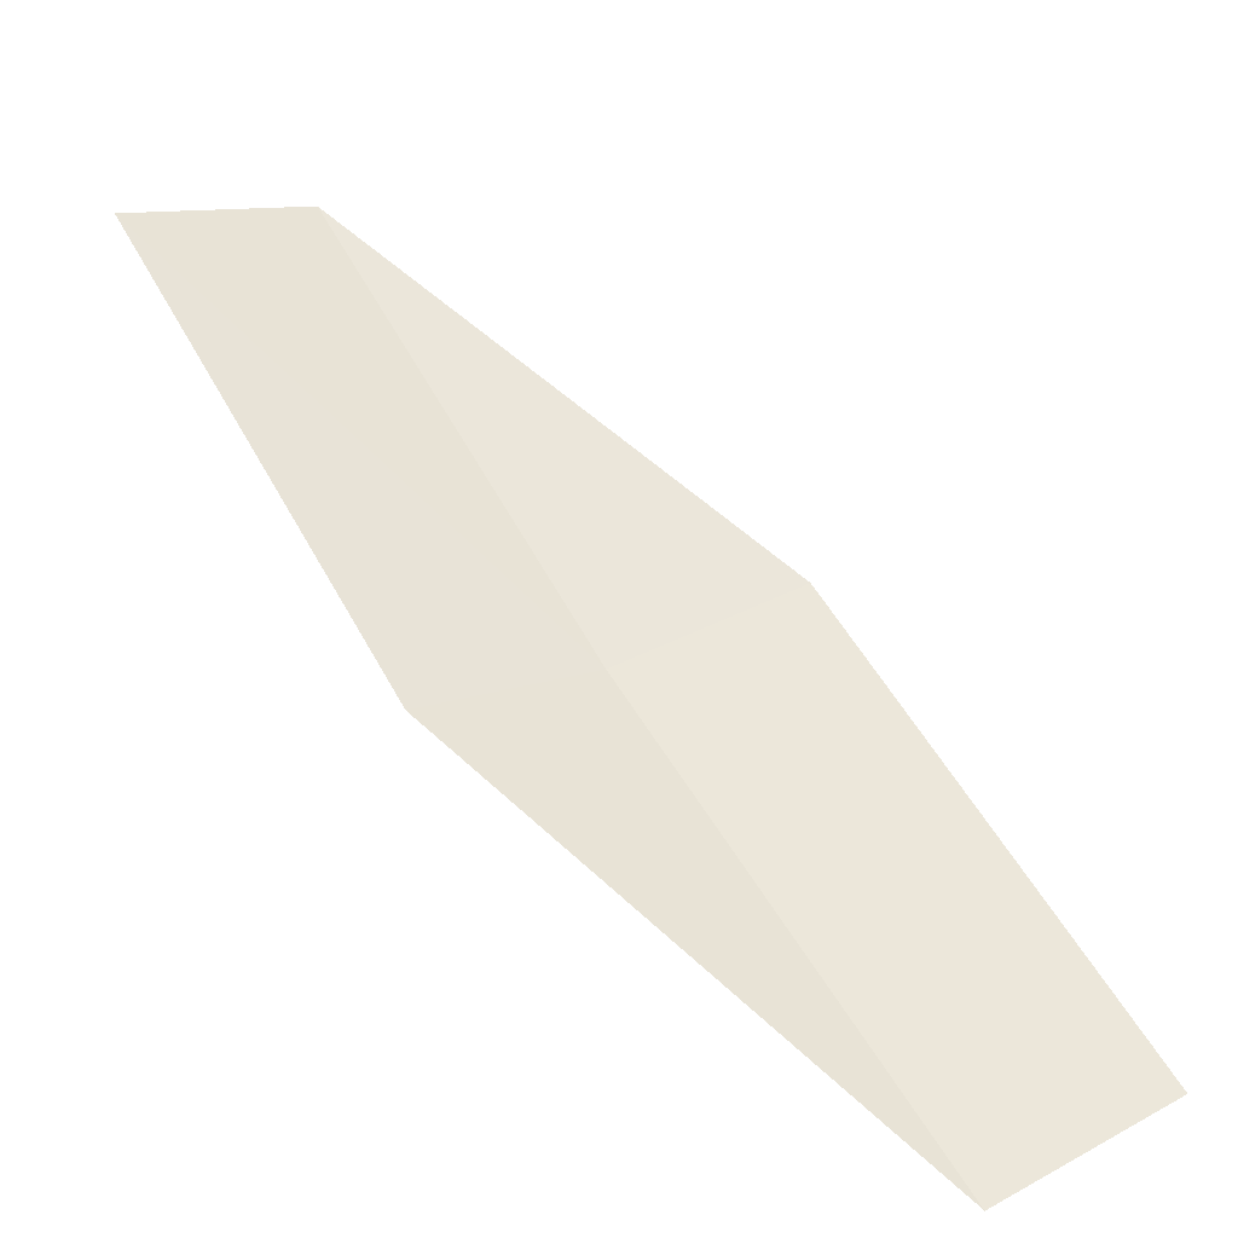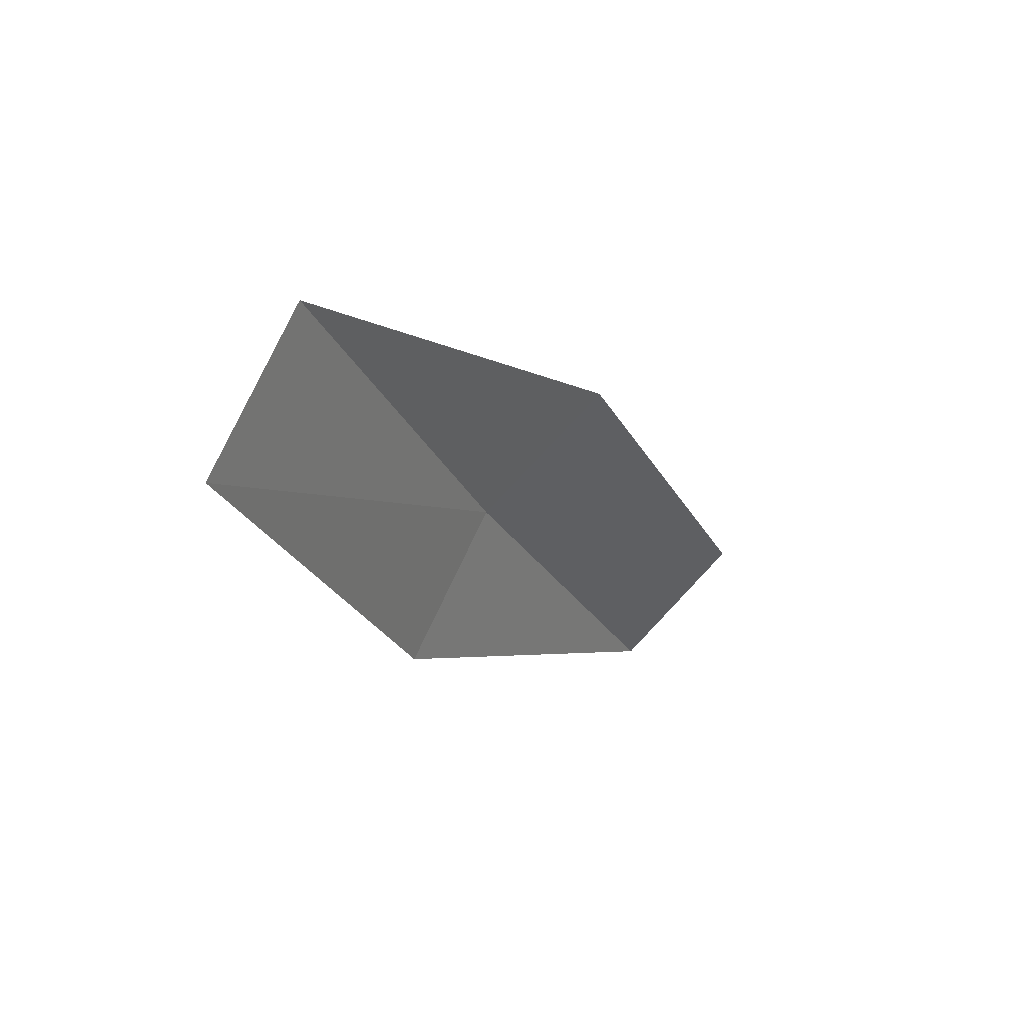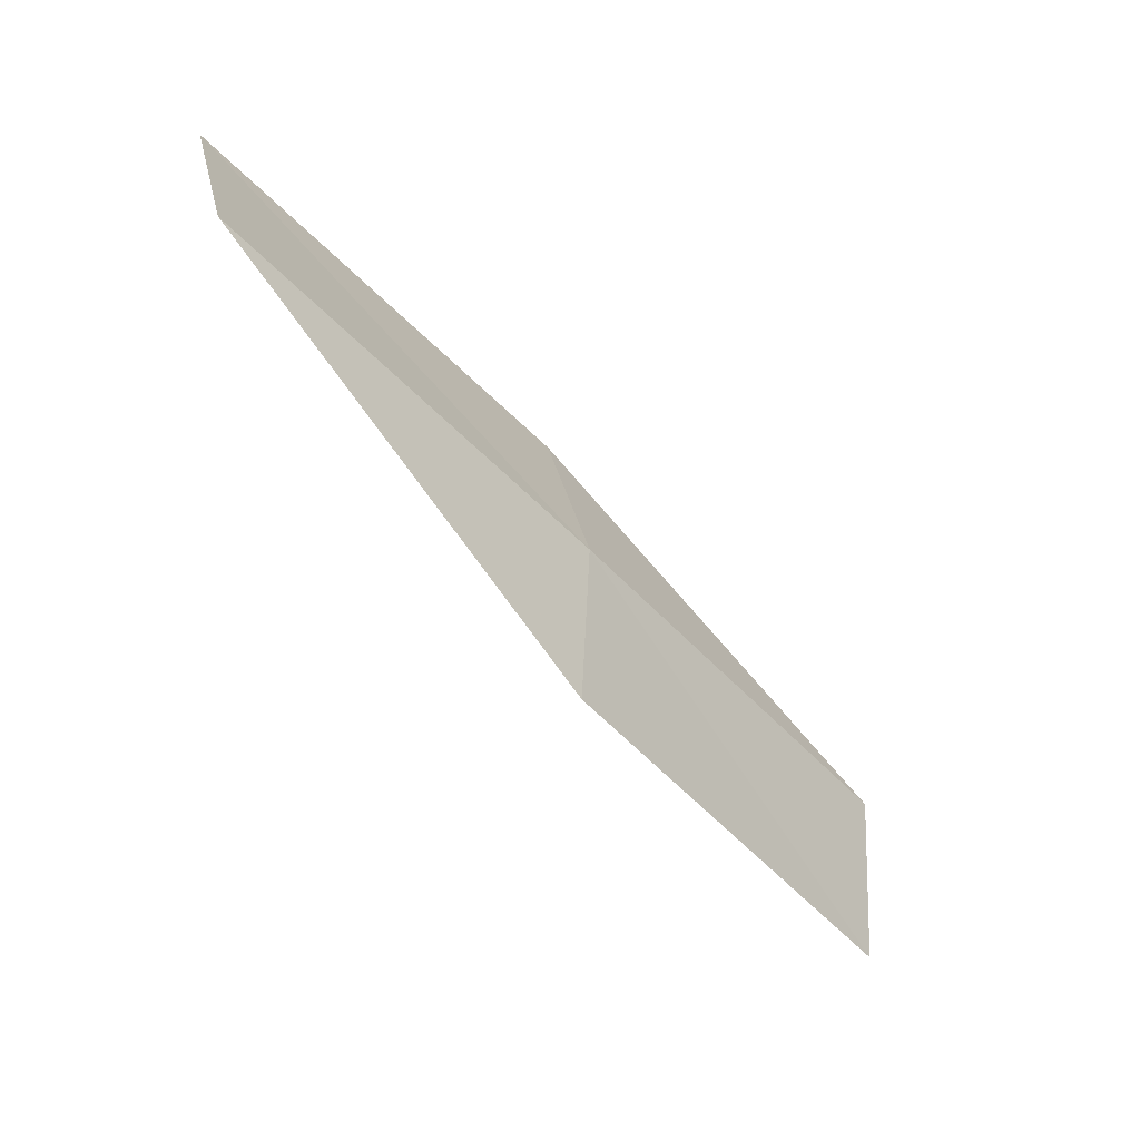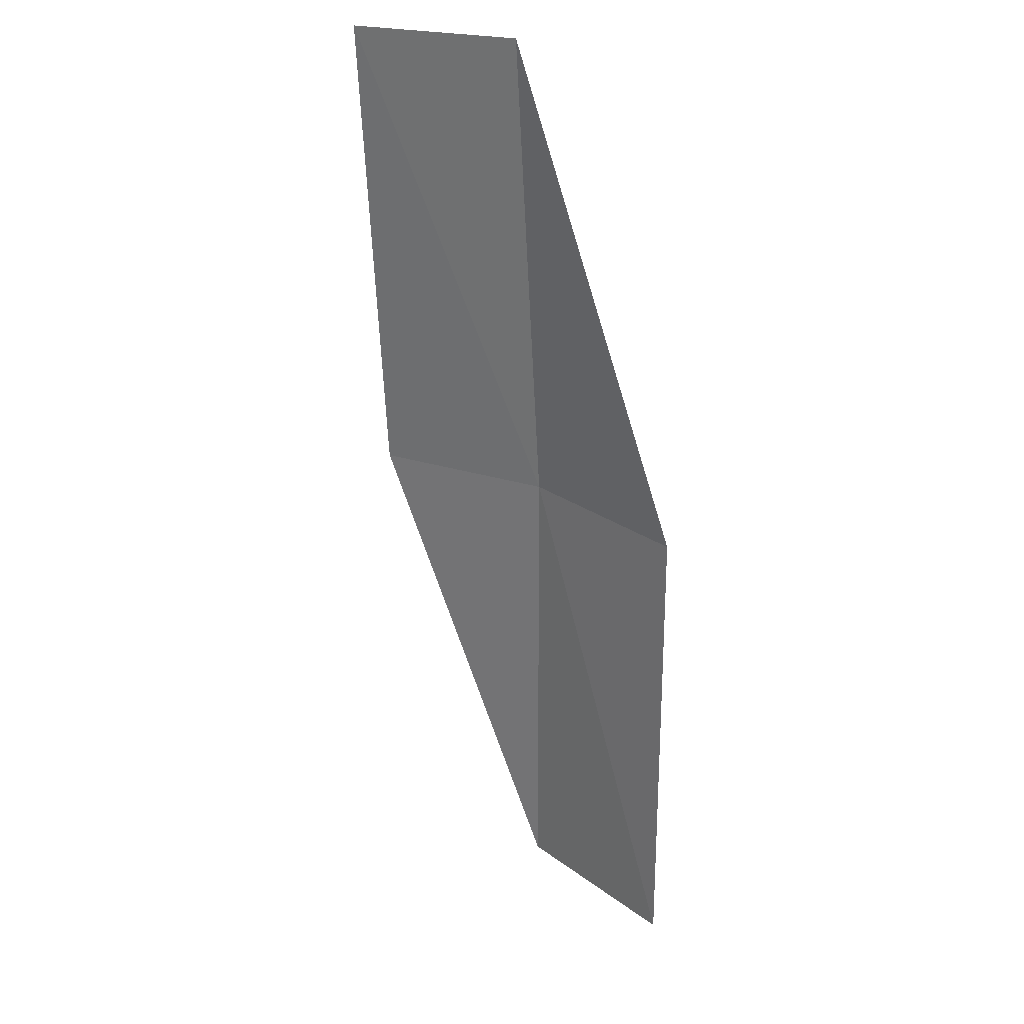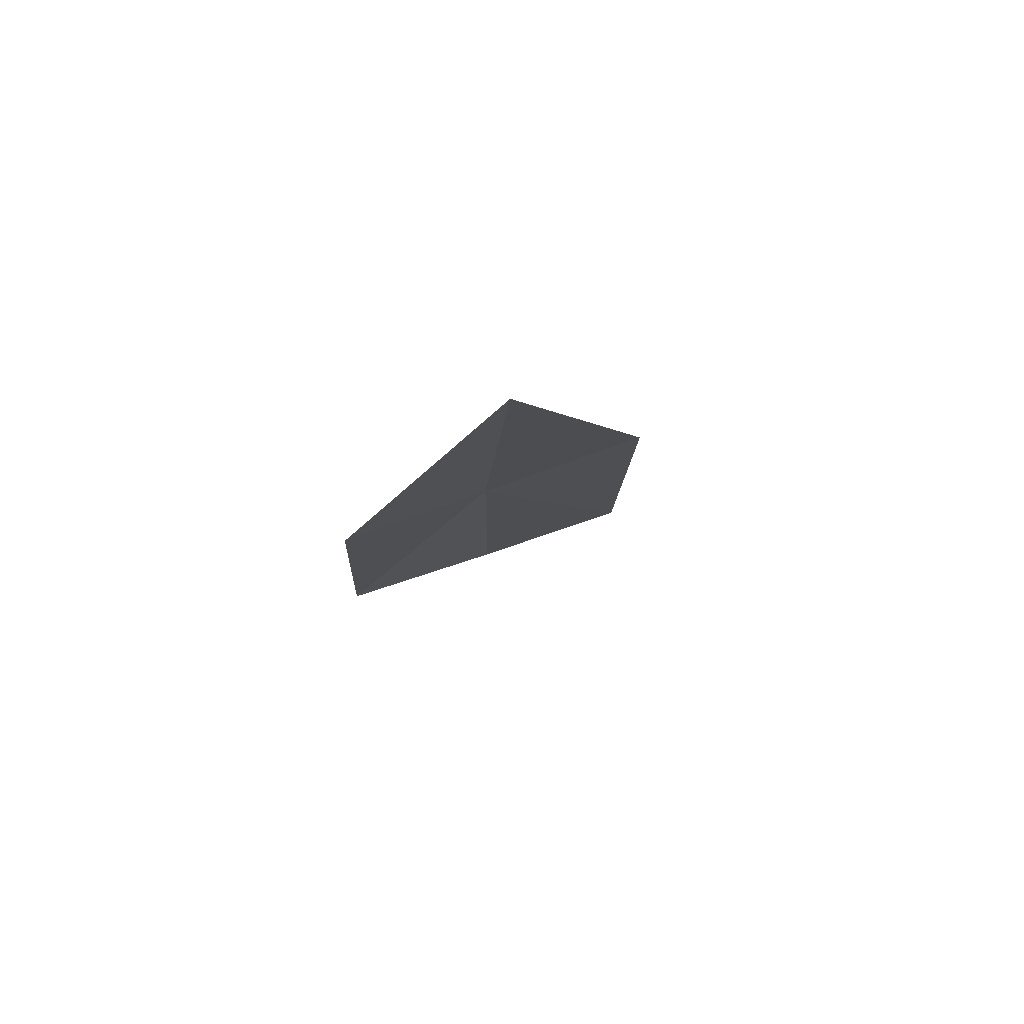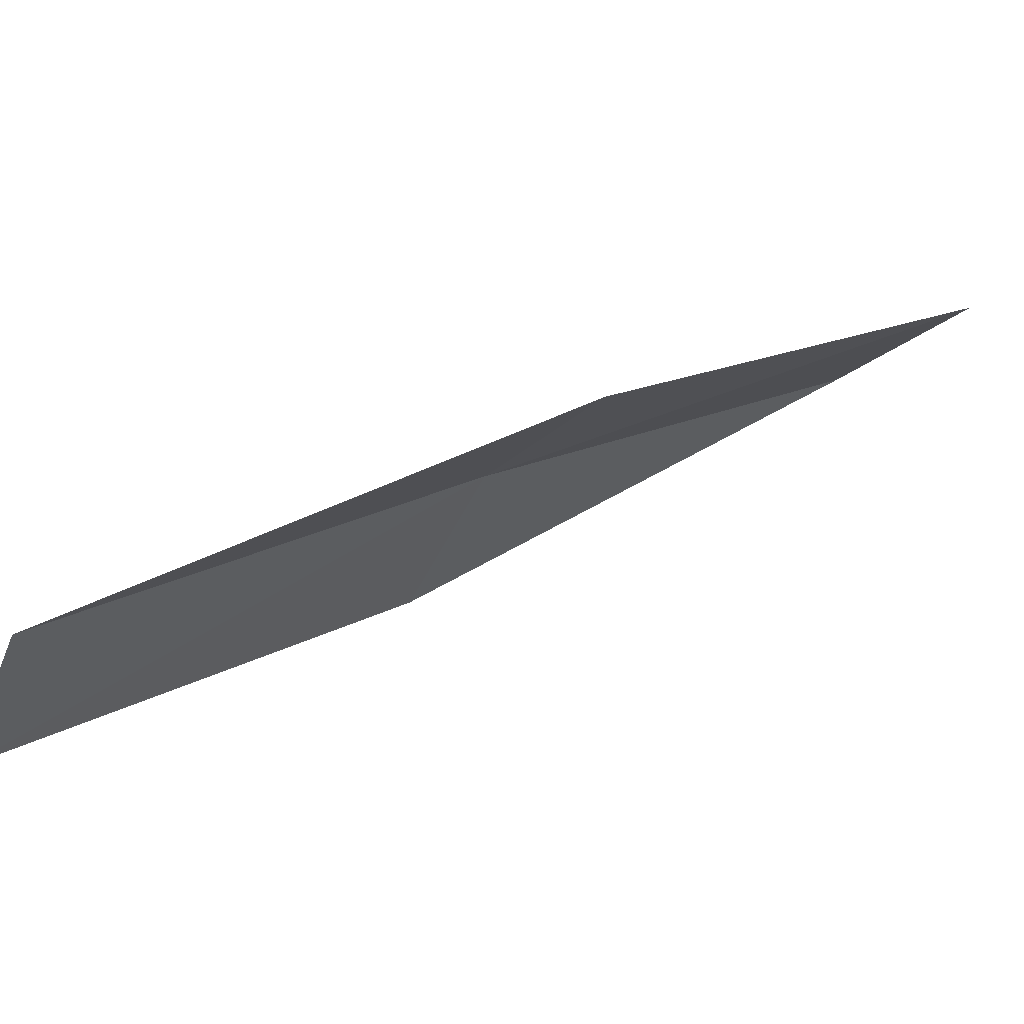
<metadata>
{"format":"obj","ext":"obj","renderer":"f3d","projection":"perspective","resolution":1024,"background":"white","views":[{"elev":-67.8,"azim":31.9,"up":"+Z"},{"elev":-72.5,"azim":17.3,"up":"+Y"},{"elev":20.1,"azim":-130.6,"up":"+Y"},{"elev":-14.4,"azim":170.2,"up":"+Y"},{"elev":-54.2,"azim":-14.6,"up":"+Y"},{"elev":-73.7,"azim":-98.4,"up":"+Z"}]}
</metadata>
<code>
v -11.07 4.604 29.98
v -11.41 3.727 30.43
v -11.29 4.434 29.77
v -11.19 3.917 30.65
v -10.77 4.702 30.14
v -10.91 5.289 29.32
v -10.61 5.368 29.48
f 1 3 2
f 1 2 4
f 1 4 5
f 1 6 3
f 1 7 6
f 1 5 7

</code>
